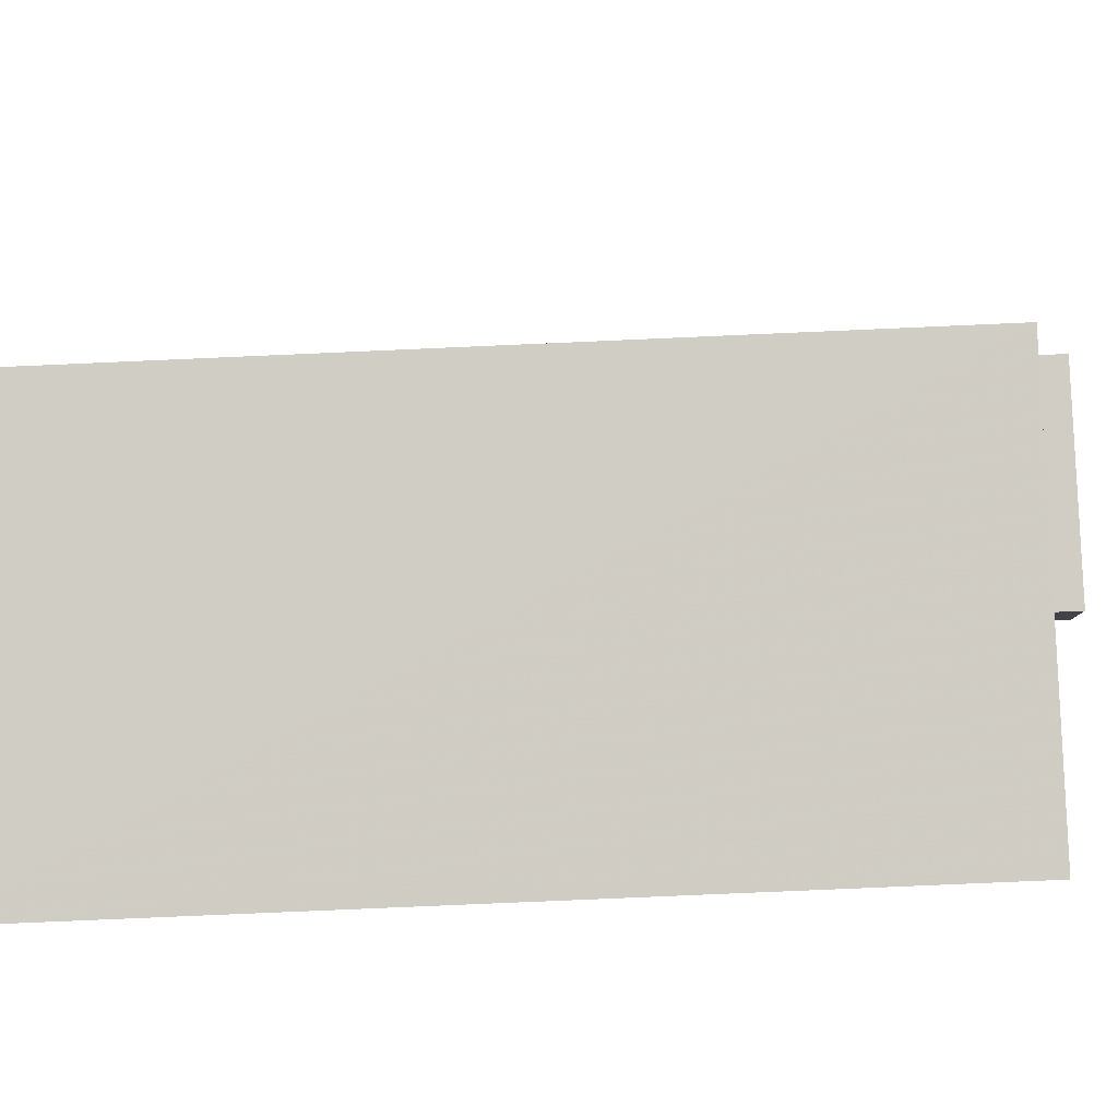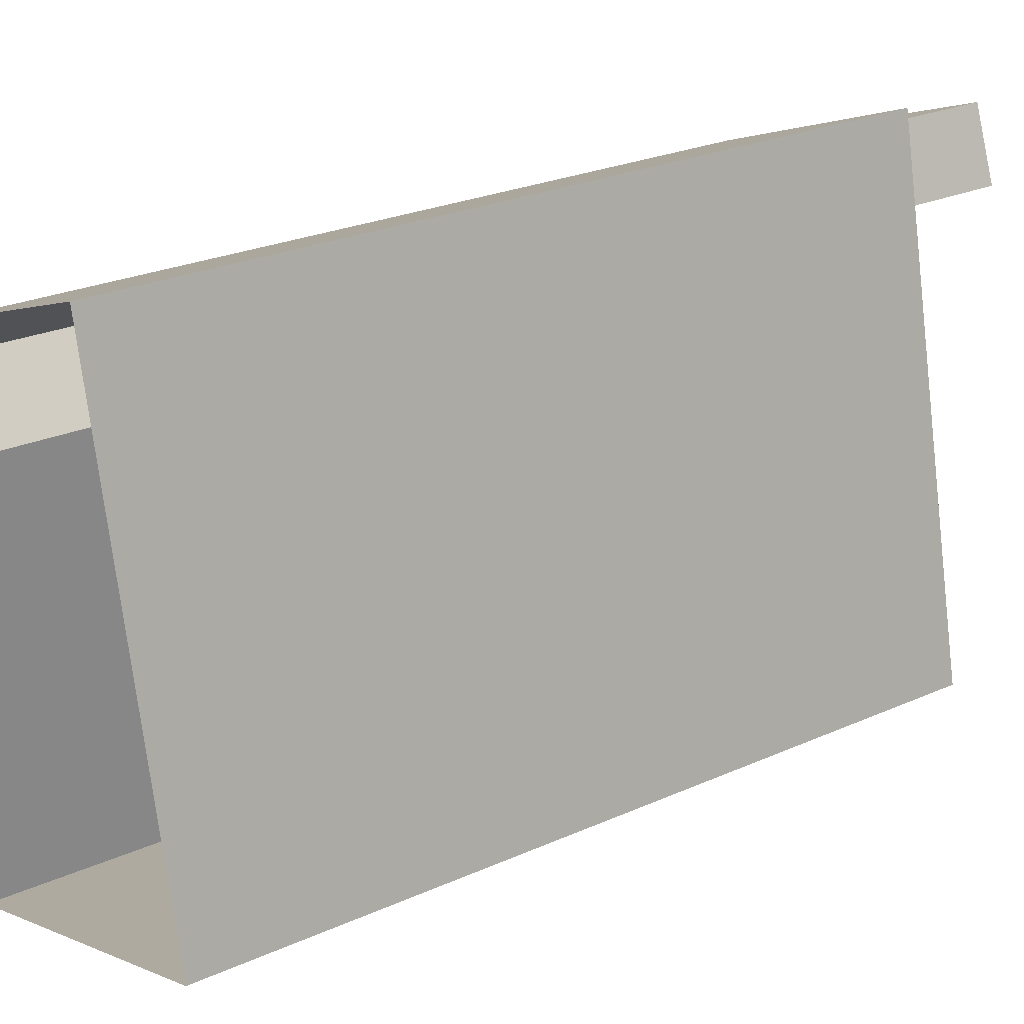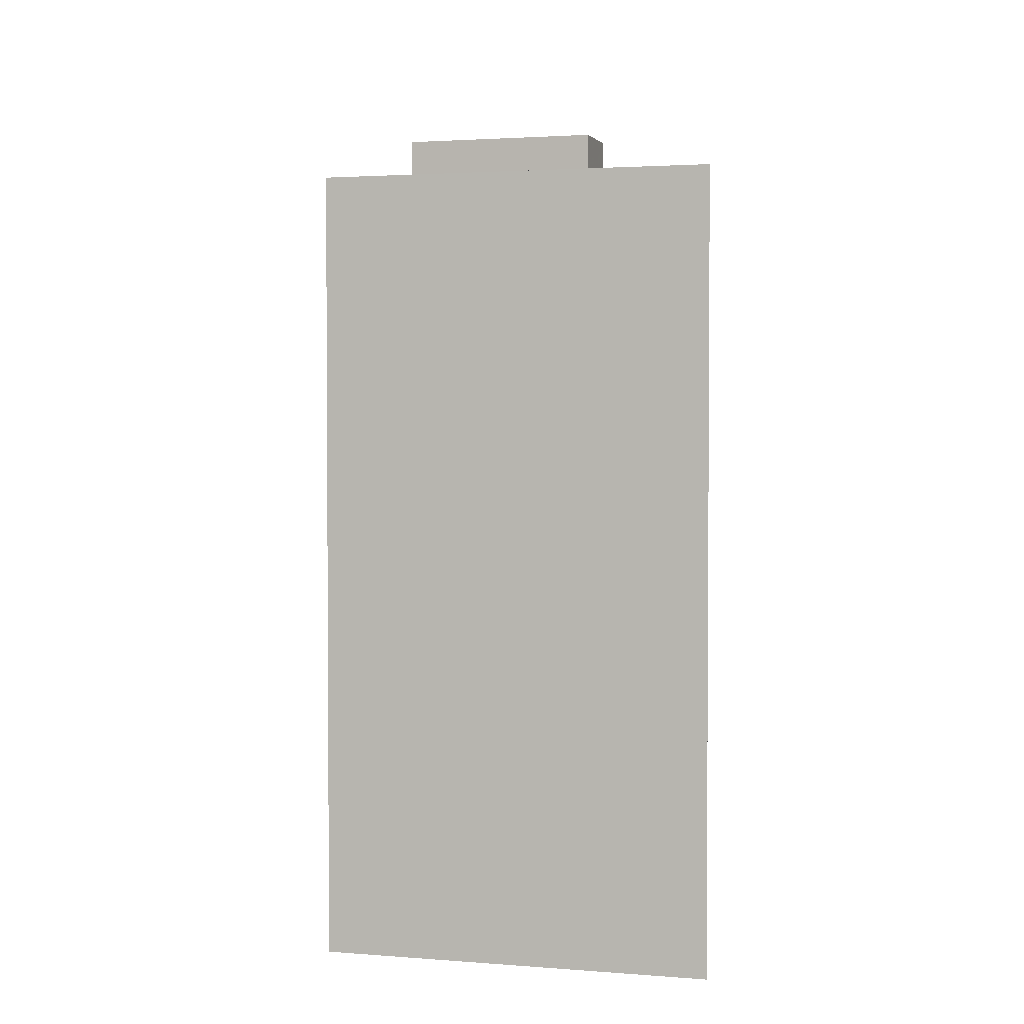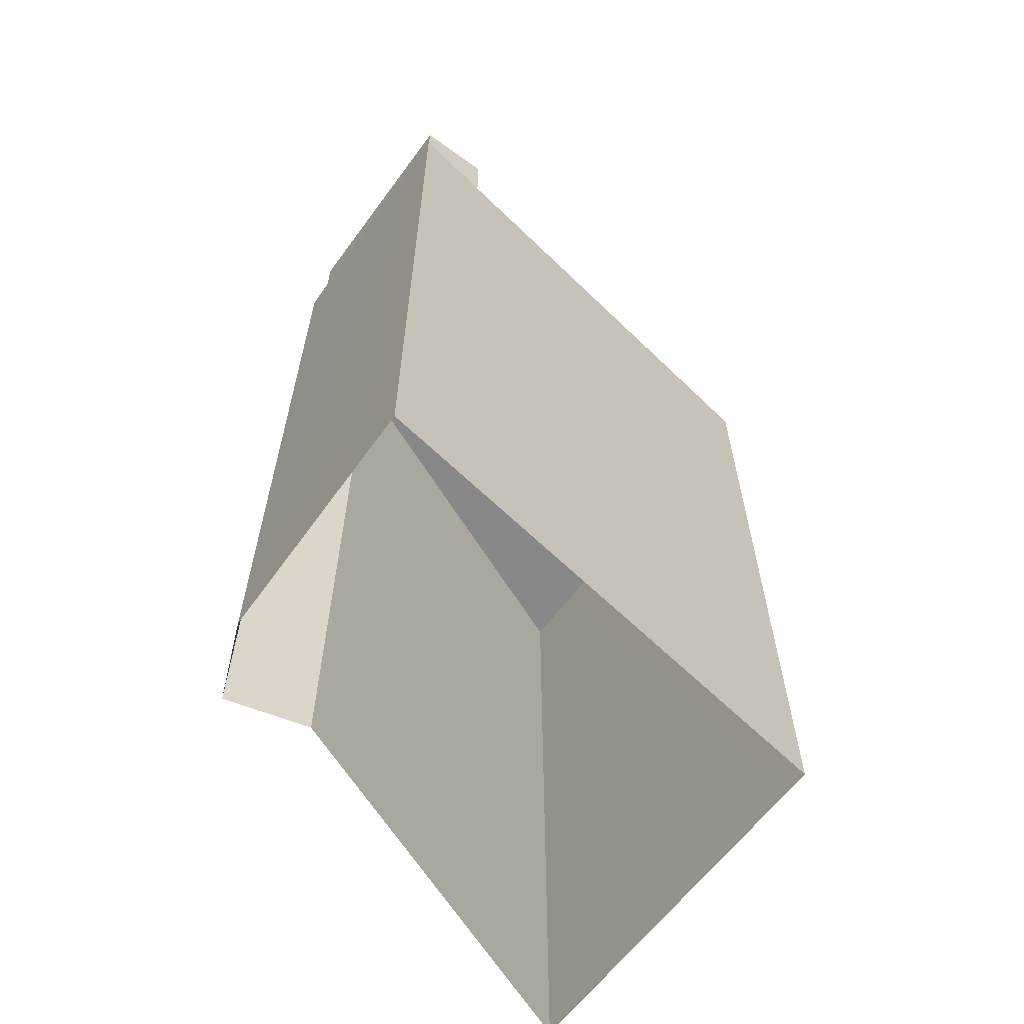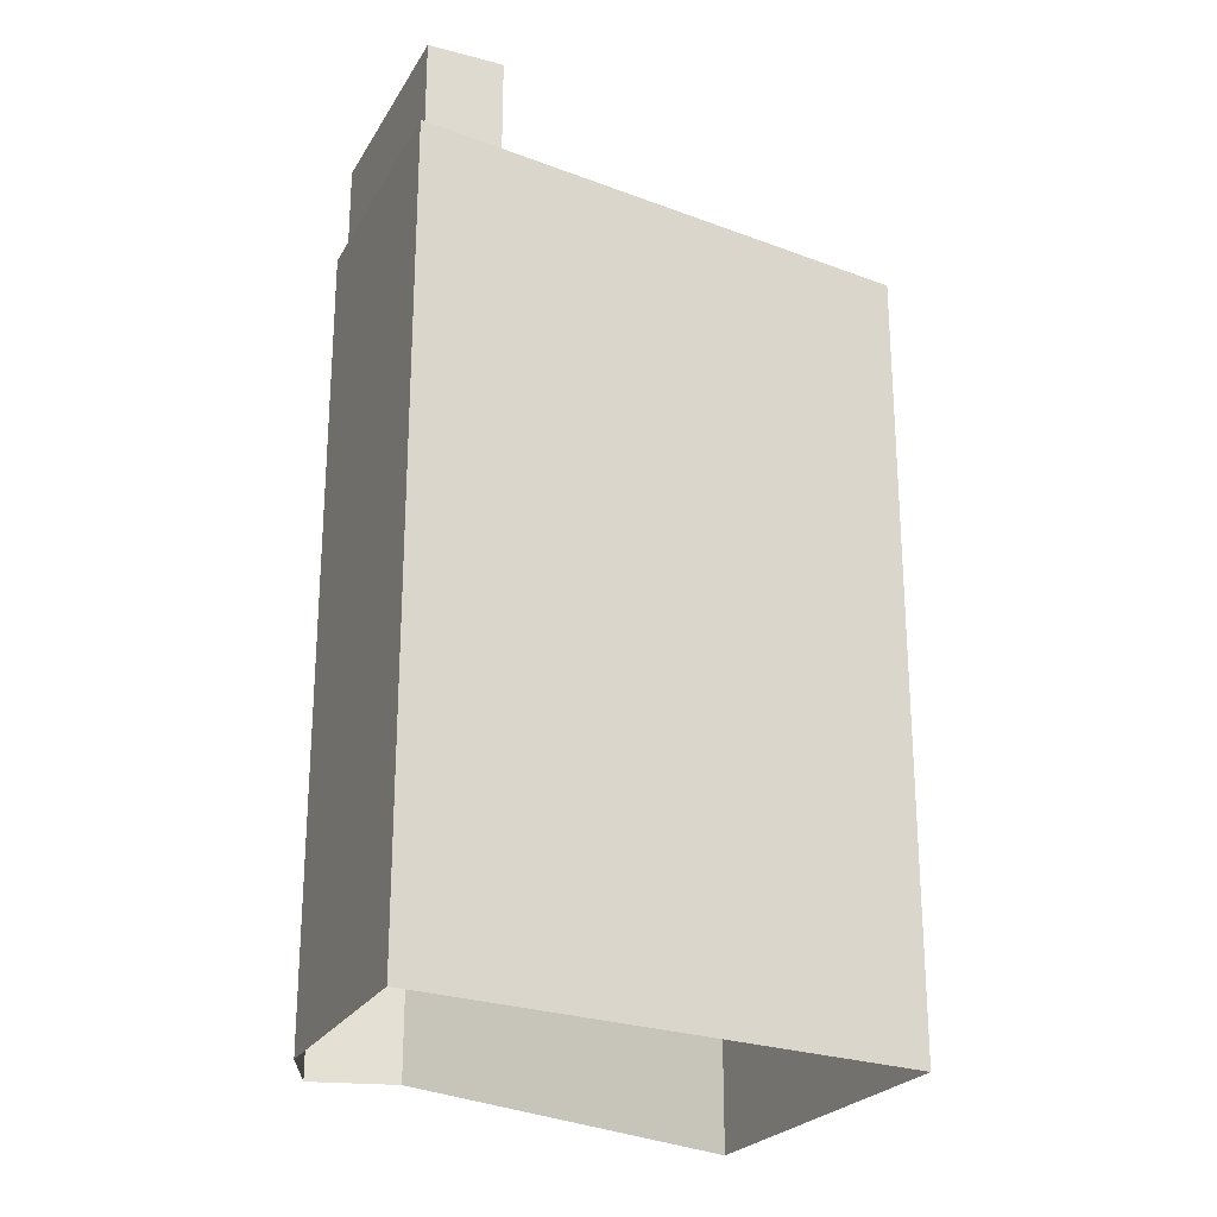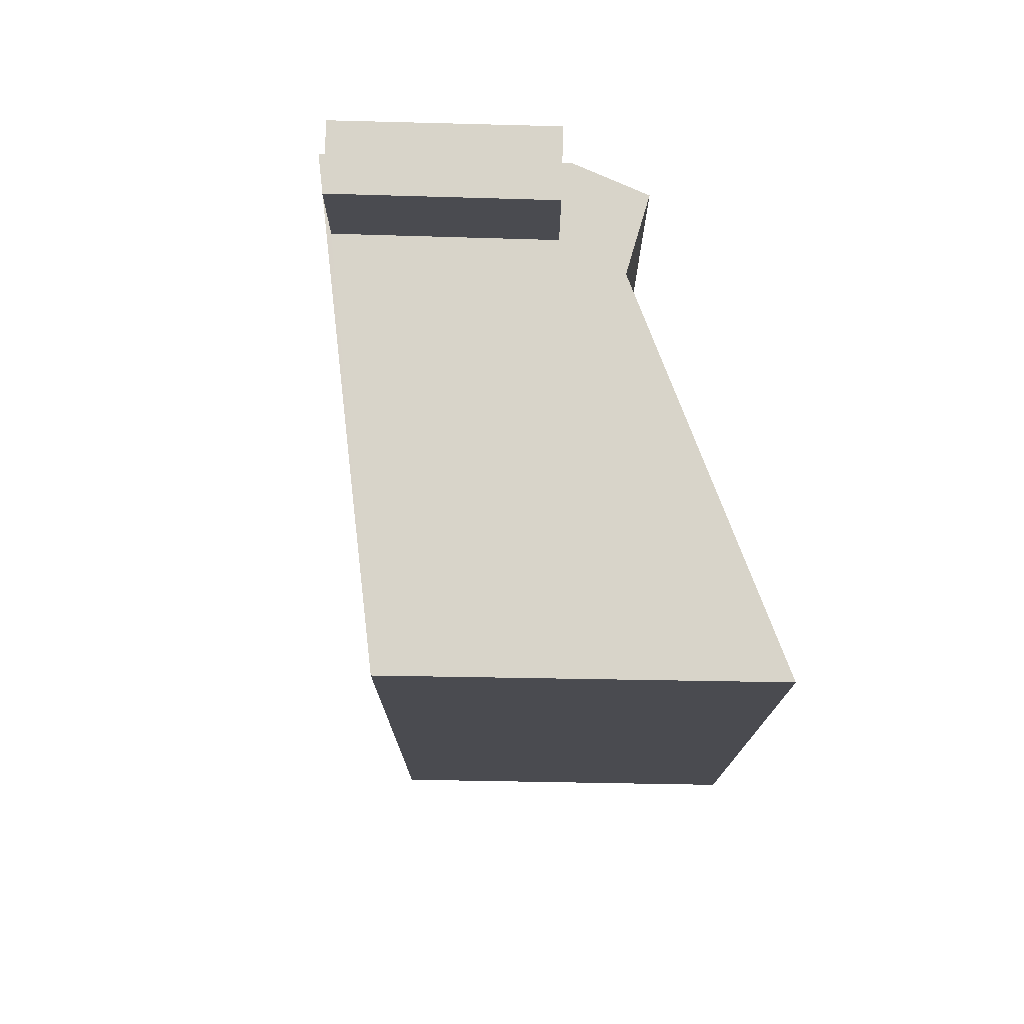
<metadata>
{"format":"obj","ext":"obj","renderer":"f3d","projection":"perspective","resolution":1024,"background":"white","views":[{"elev":-76.9,"azim":-87.5,"up":"+Y"},{"elev":25.6,"azim":-125.5,"up":"+Y"},{"elev":2.4,"azim":-3.9,"up":"+Z"},{"elev":-62.8,"azim":-146.4,"up":"+Z"},{"elev":-24.2,"azim":-133.8,"up":"+Z"},{"elev":75.5,"azim":-18.5,"up":"+Z"}]}
</metadata>
<code>
v -1.193e+04 -3.811e+04 20.17
v -1.193e+04 -3.811e+04 20.17
v -1.193e+04 -3.811e+04 20.17
v -1.193e+04 -3.811e+04 20.17
v -1.193e+04 -3.812e+04 20.17
v -1.193e+04 -3.812e+04 20.17
v -1.193e+04 -3.811e+04 35.91
v -1.193e+04 -3.811e+04 35.91
v -1.193e+04 -3.811e+04 35.91
v -1.193e+04 -3.811e+04 35.91
v -1.193e+04 -3.811e+04 34.2
v -1.193e+04 -3.811e+04 34.2
v -1.193e+04 -3.811e+04 34.2
v -1.193e+04 -3.812e+04 34.2
v -1.193e+04 -3.812e+04 34.2
v -1.193e+04 -3.811e+04 34.2
v -1.193e+04 -3.811e+04 34.2
v -1.193e+04 -3.811e+04 34.2
v -1.193e+04 -3.811e+04 34.2
v -1.193e+04 -3.811e+04 34.2
v -1.193e+04 -3.811e+04 34.2
v -1.193e+04 -3.811e+04 34.2
f 1 2 3
f 3 2 4
f 4 2 5
f 2 6 5
f 7 8 9
f 7 10 8
f 11 12 13
f 14 15 12
f 16 14 17
f 14 11 17
f 11 14 12
f 13 18 19
f 13 19 11
f 20 16 17
f 20 21 16
f 21 22 19
f 19 22 11
f 21 20 22
f 17 9 8
f 20 17 8
f 22 8 10
f 22 20 8
f 11 10 7
f 11 22 10
f 11 7 9
f 17 11 9
f 1 13 2
f 2 13 12
f 18 13 1
f 12 6 2
f 12 15 6
f 14 5 6
f 15 14 6
f 16 4 5
f 5 14 16
f 21 4 16
f 21 19 3
f 4 21 3
f 19 1 3
f 19 18 1

</code>
